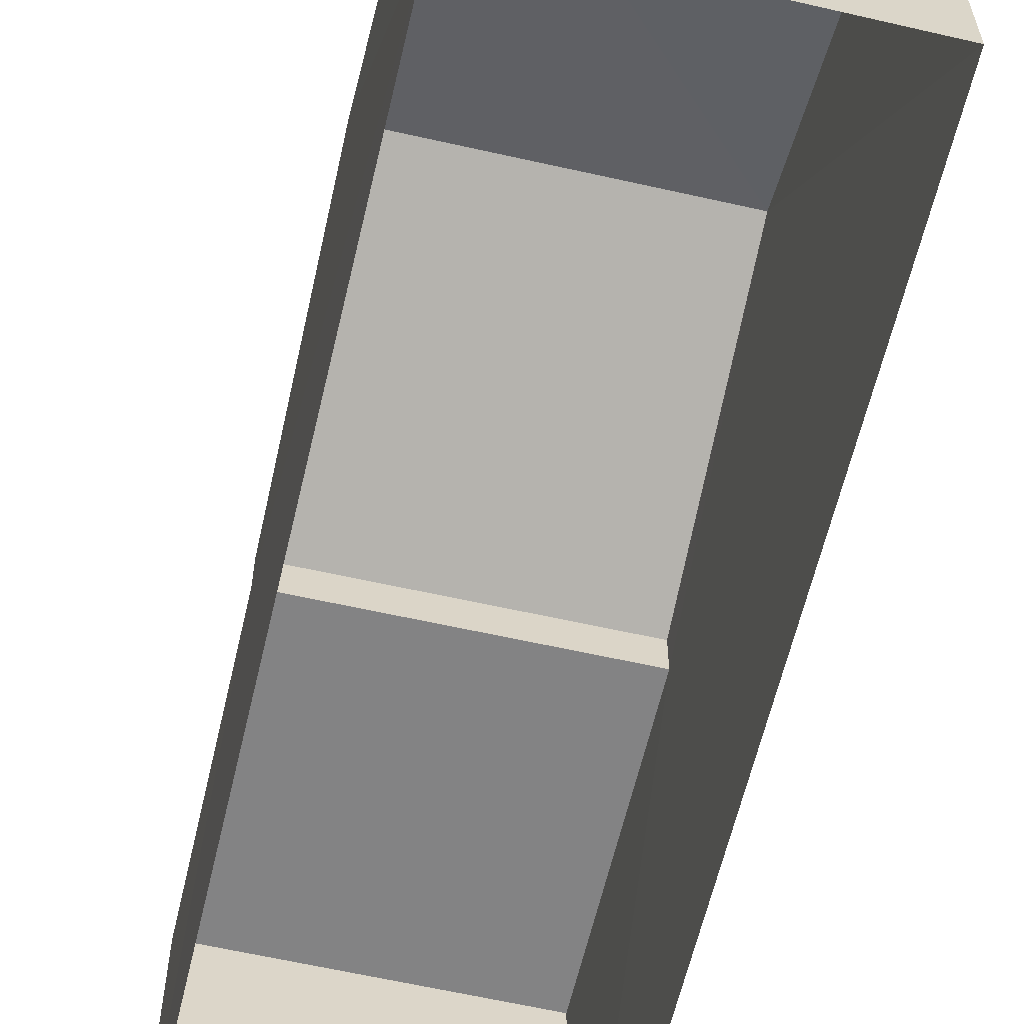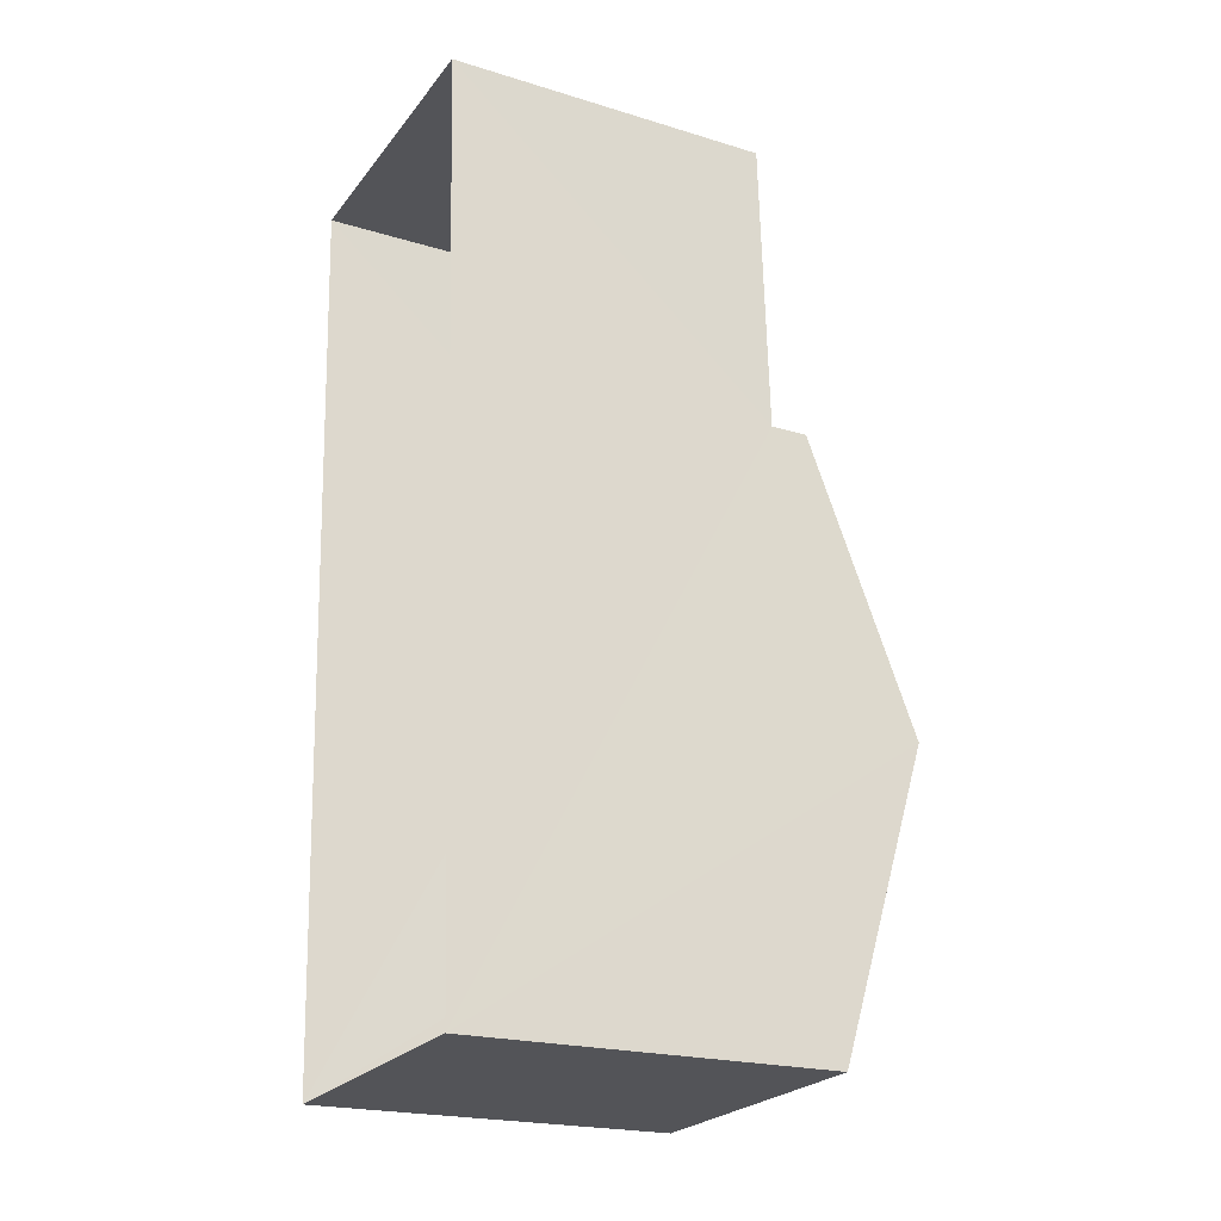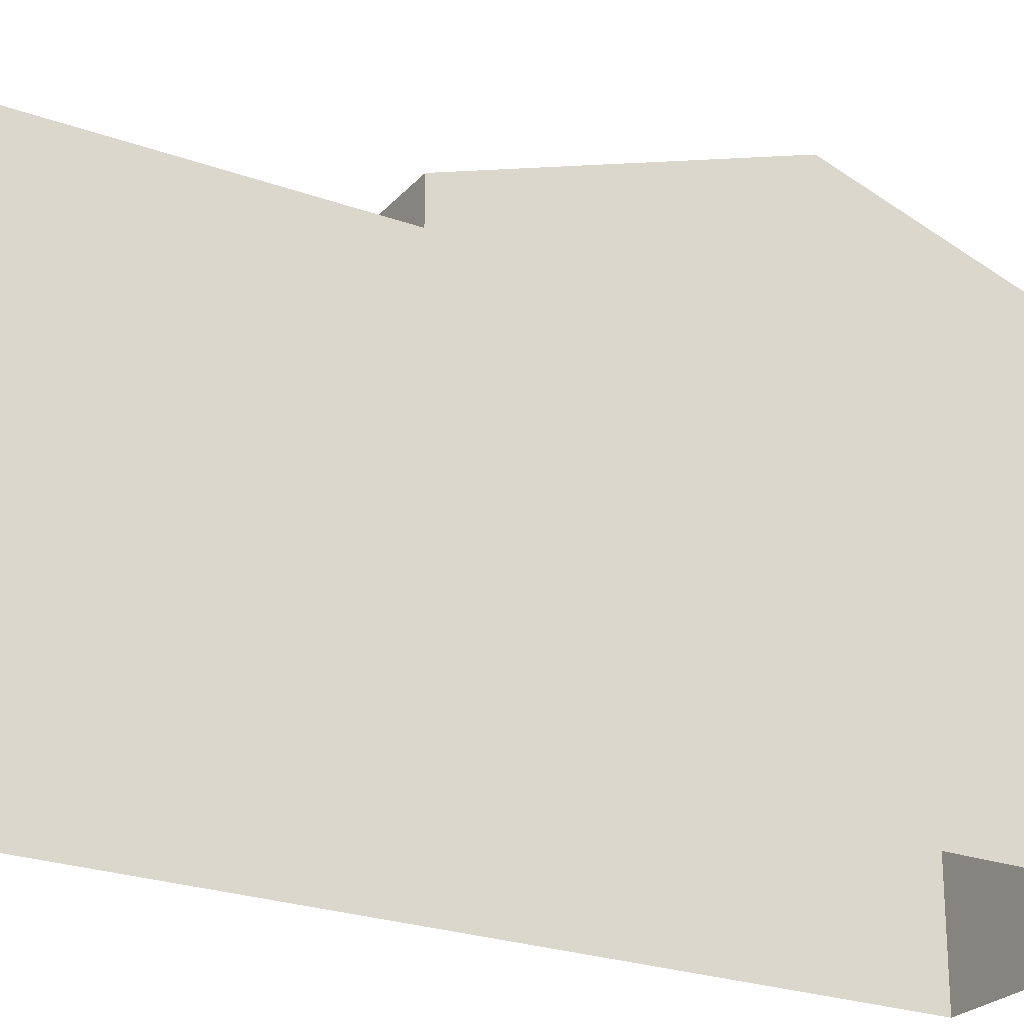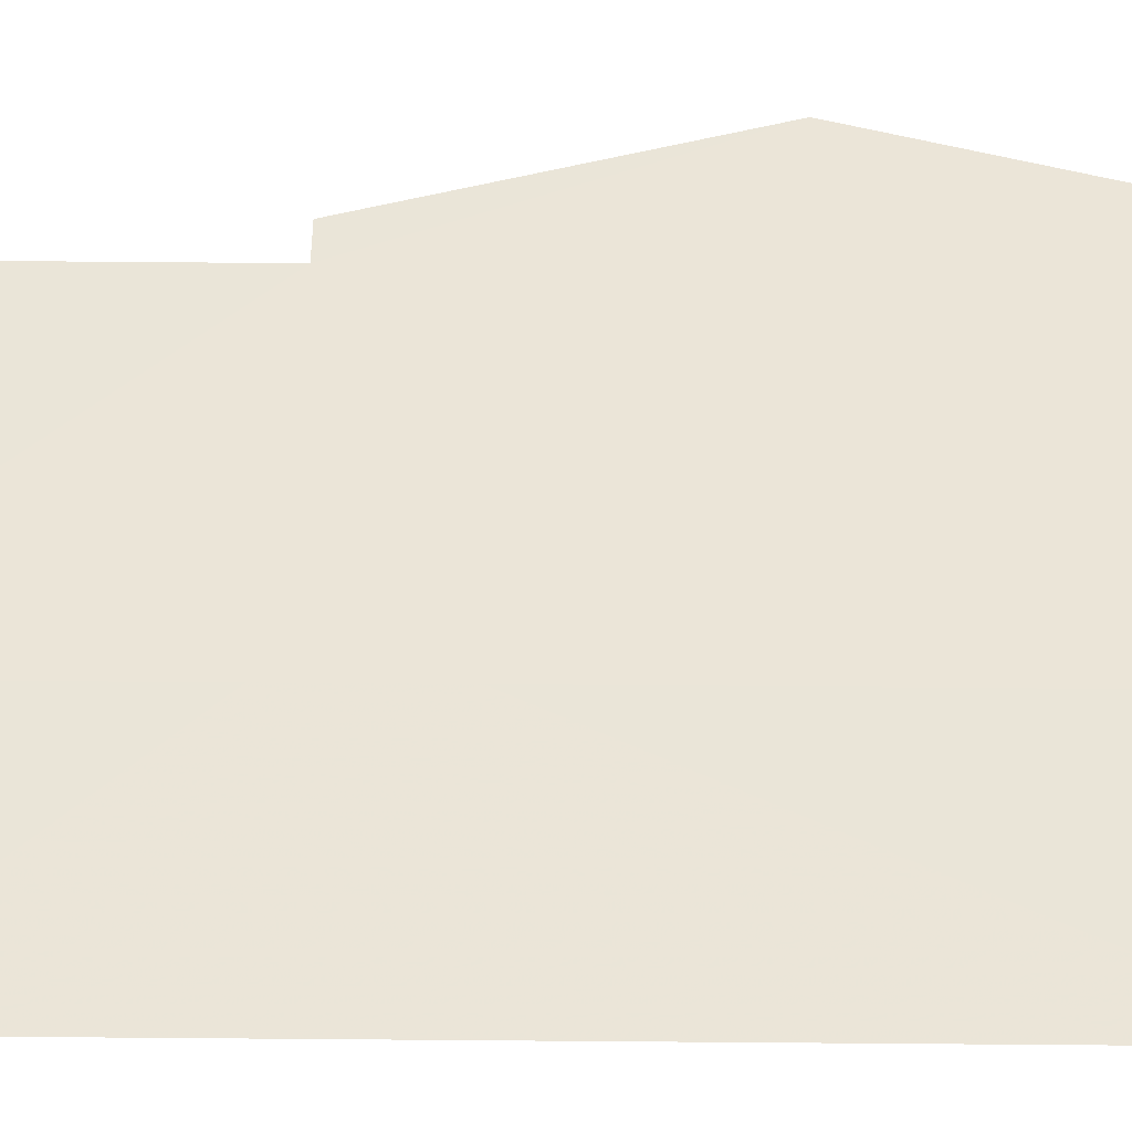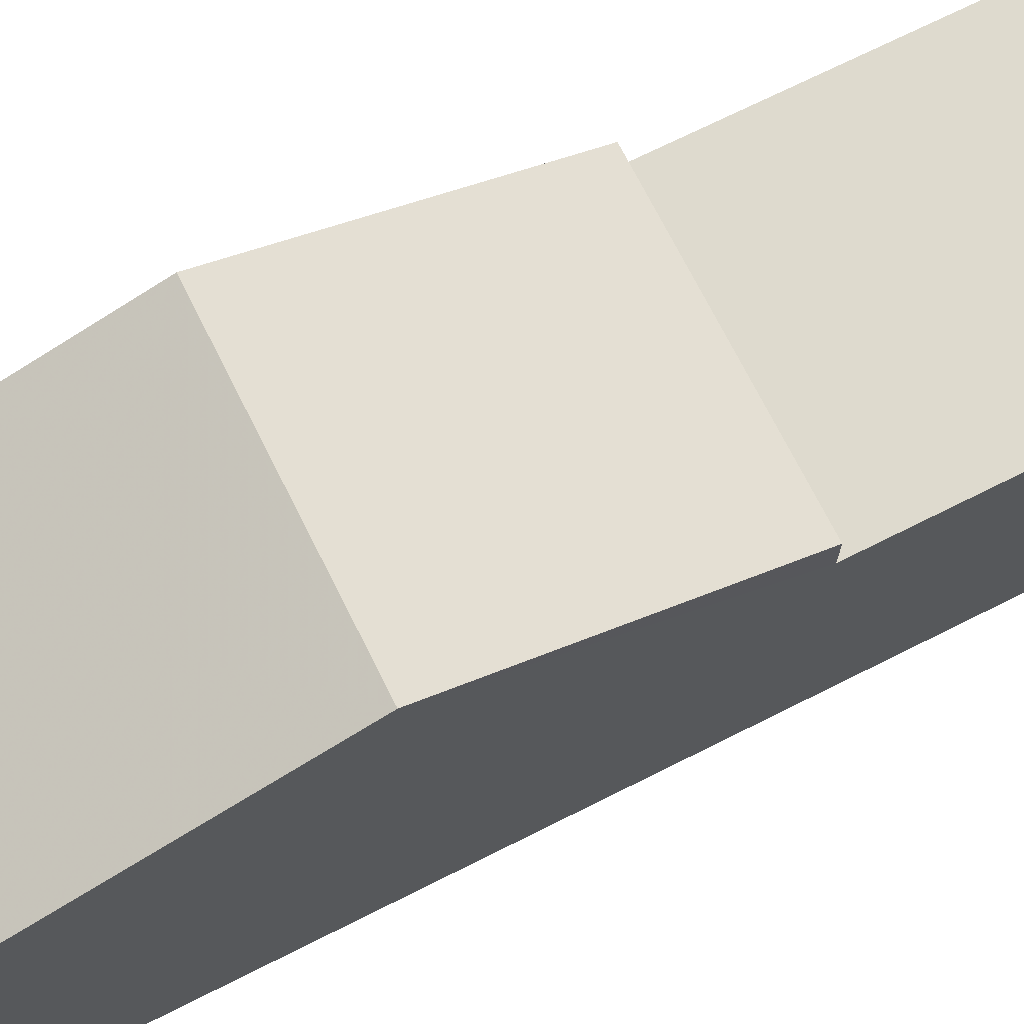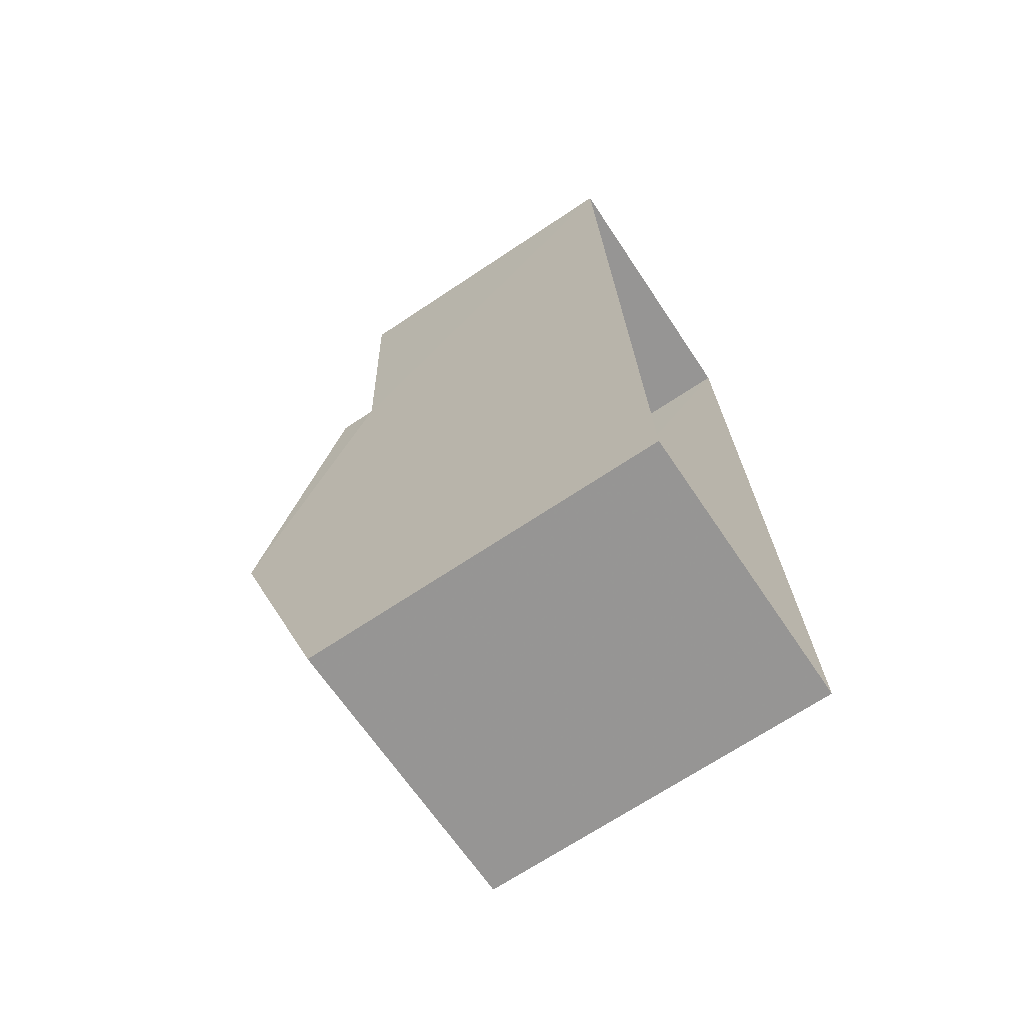
<metadata>
{"format":"obj","ext":"obj","renderer":"f3d","projection":"perspective","resolution":1024,"background":"white","views":[{"elev":-61.2,"azim":-15.9,"up":"+Z"},{"elev":-21.2,"azim":-118.5,"up":"+Y"},{"elev":-24.4,"azim":-123.3,"up":"+Z"},{"elev":-45.0,"azim":-93.3,"up":"+Z"},{"elev":71.3,"azim":60.7,"up":"+Z"},{"elev":-69.8,"azim":123.7,"up":"+Y"}]}
</metadata>
<code>
v -3.731e+05 -1.041e+05 27.95
v -3.731e+05 -1.041e+05 27.95
v -3.731e+05 -1.041e+05 27.95
v -3.731e+05 -1.041e+05 27.95
v -3.731e+05 -1.041e+05 36.2
v -3.731e+05 -1.041e+05 34.42
v -3.731e+05 -1.041e+05 36.2
v -3.731e+05 -1.041e+05 34.42
v -3.731e+05 -1.041e+05 34.42
v -3.731e+05 -1.041e+05 34.42
v -3.731e+05 -1.041e+05 33.75
v -3.731e+05 -1.041e+05 33.75
v -3.731e+05 -1.041e+05 33.75
v -3.731e+05 -1.041e+05 33.75
f 1 2 3
f 4 1 3
f 5 6 7
f 5 8 6
f 9 10 5
f 7 9 5
f 11 12 13
f 11 14 12
f 9 7 3
f 3 11 4
f 7 6 11
f 4 11 13
f 3 7 11
f 10 3 2
f 10 9 3
f 14 6 8
f 14 11 6
f 10 2 5
f 8 5 14
f 14 1 12
f 14 2 1
f 5 2 14
f 12 1 4
f 13 12 4

</code>
